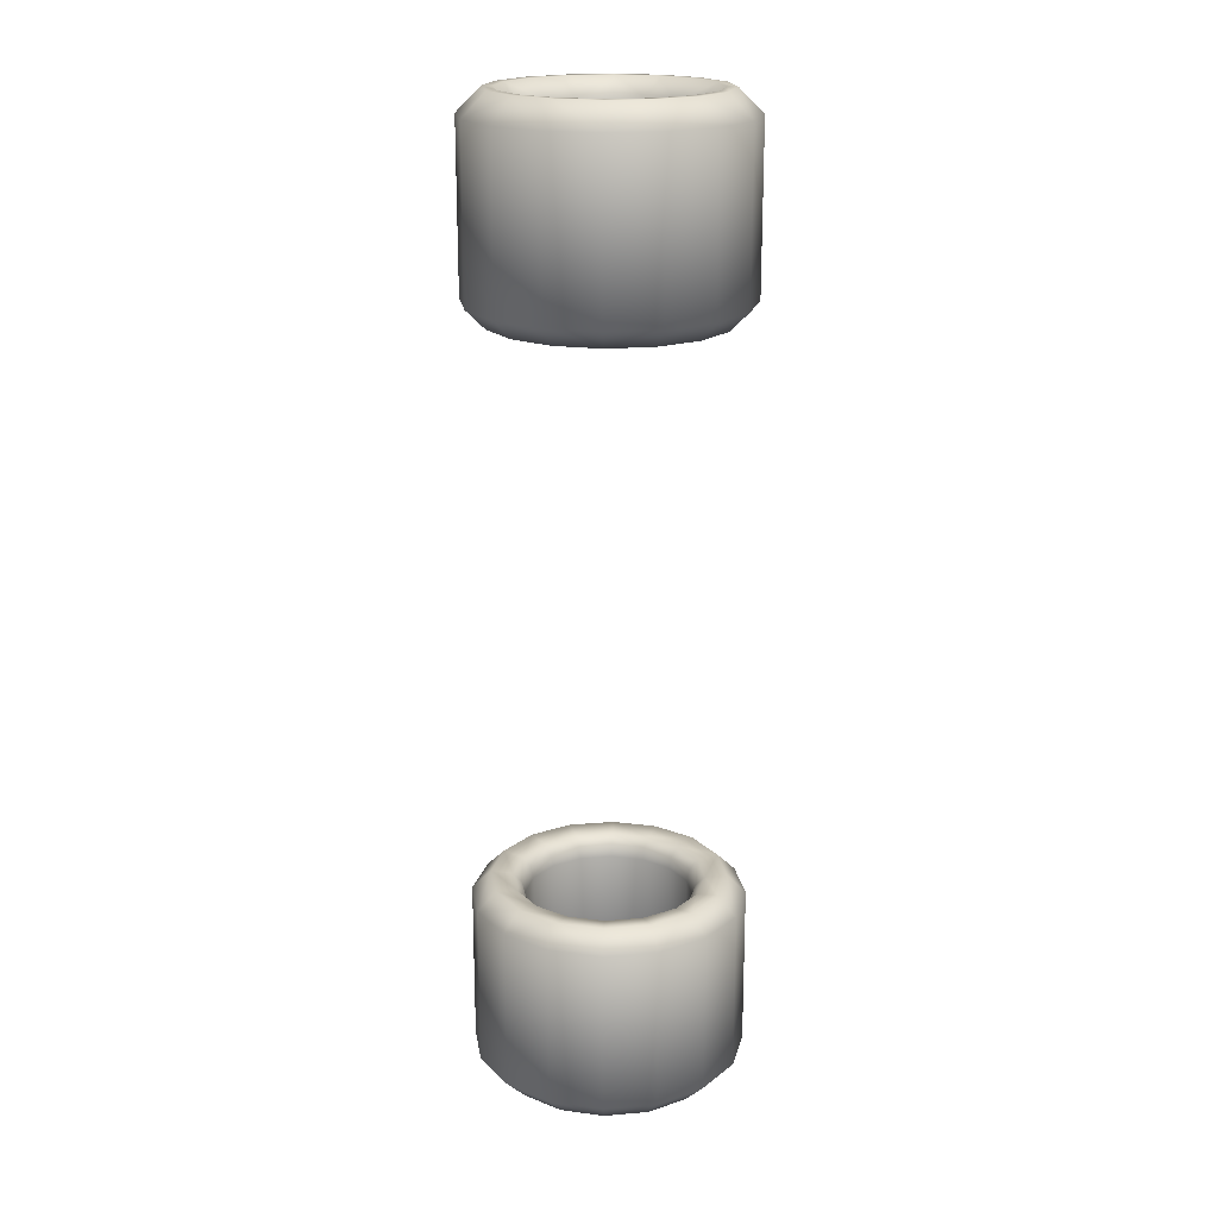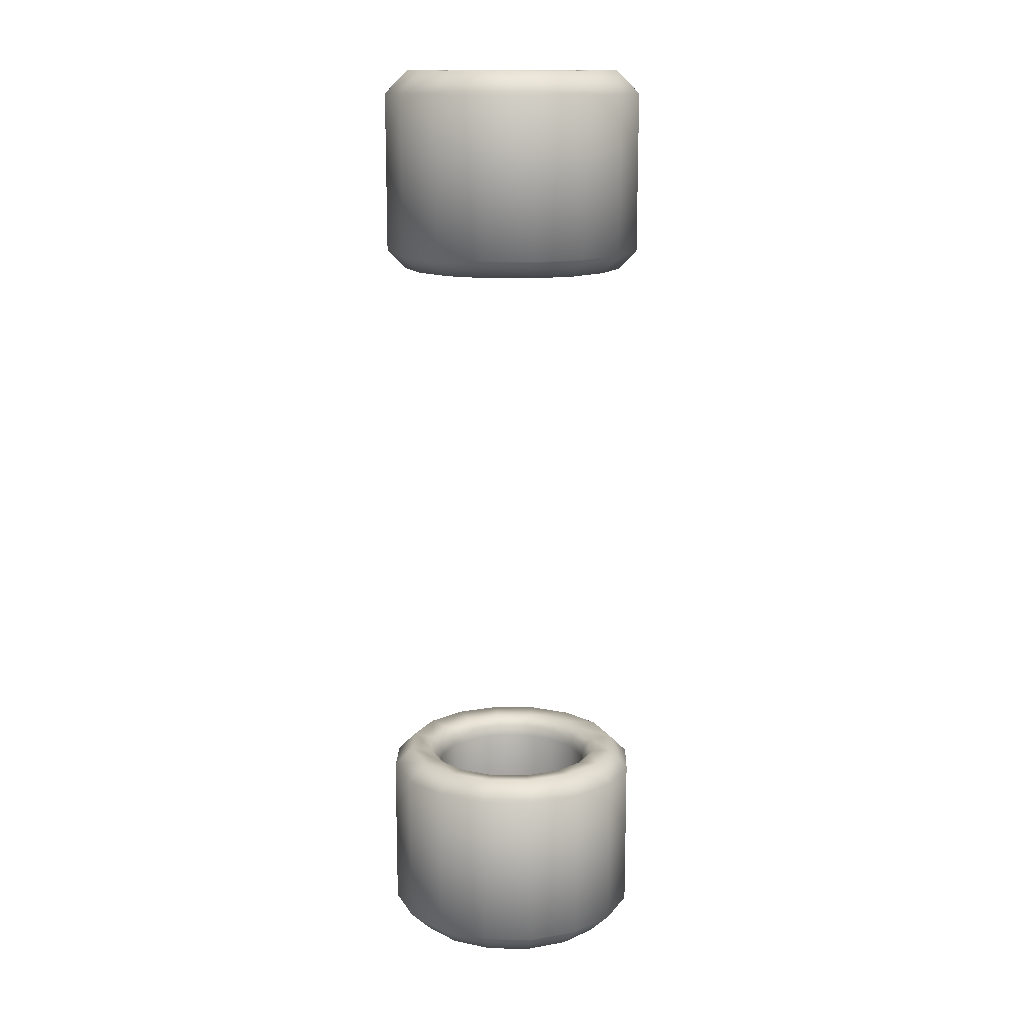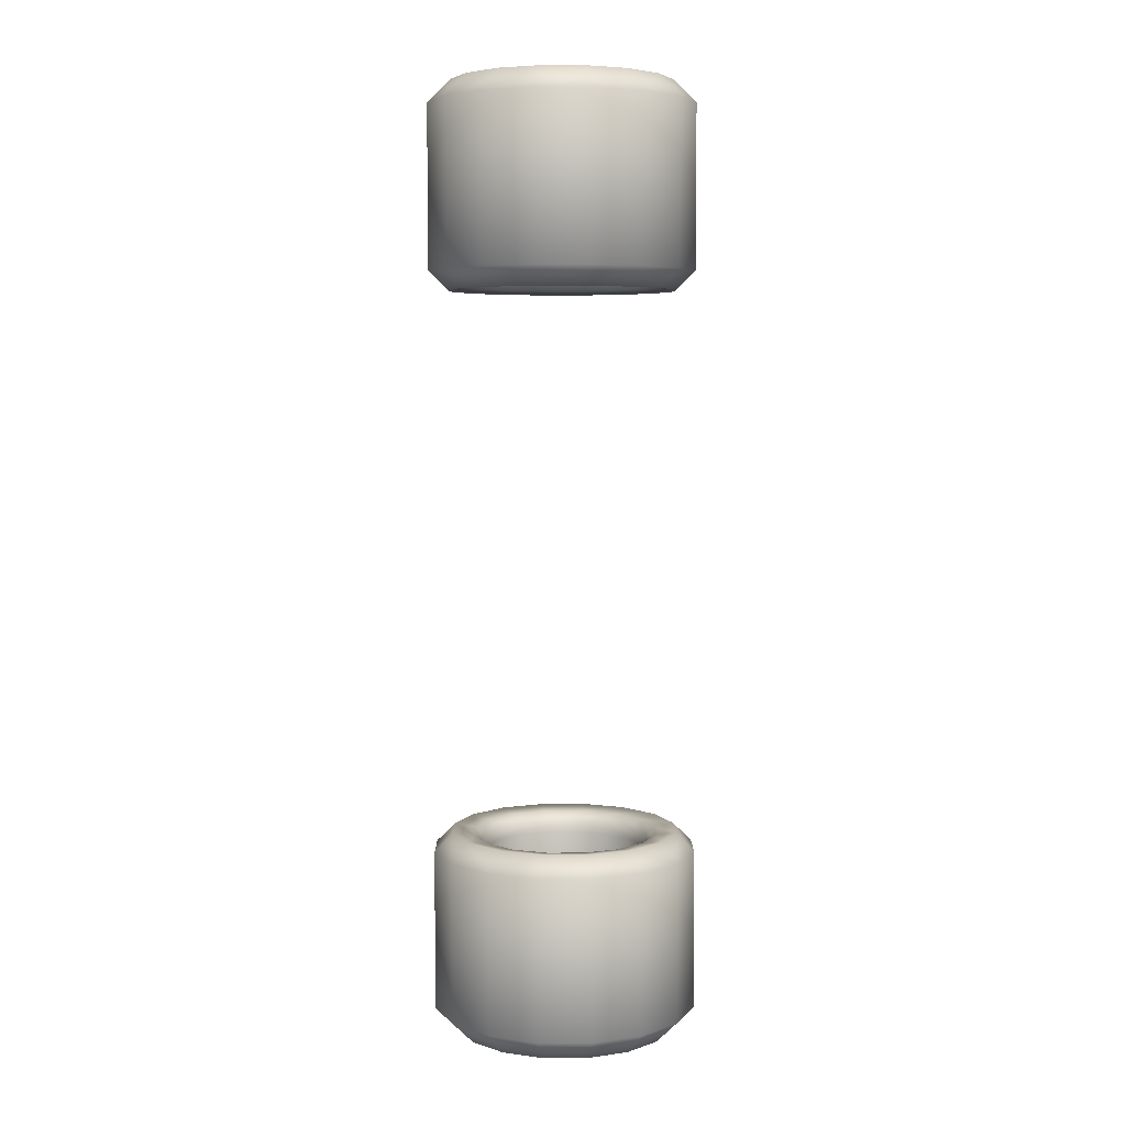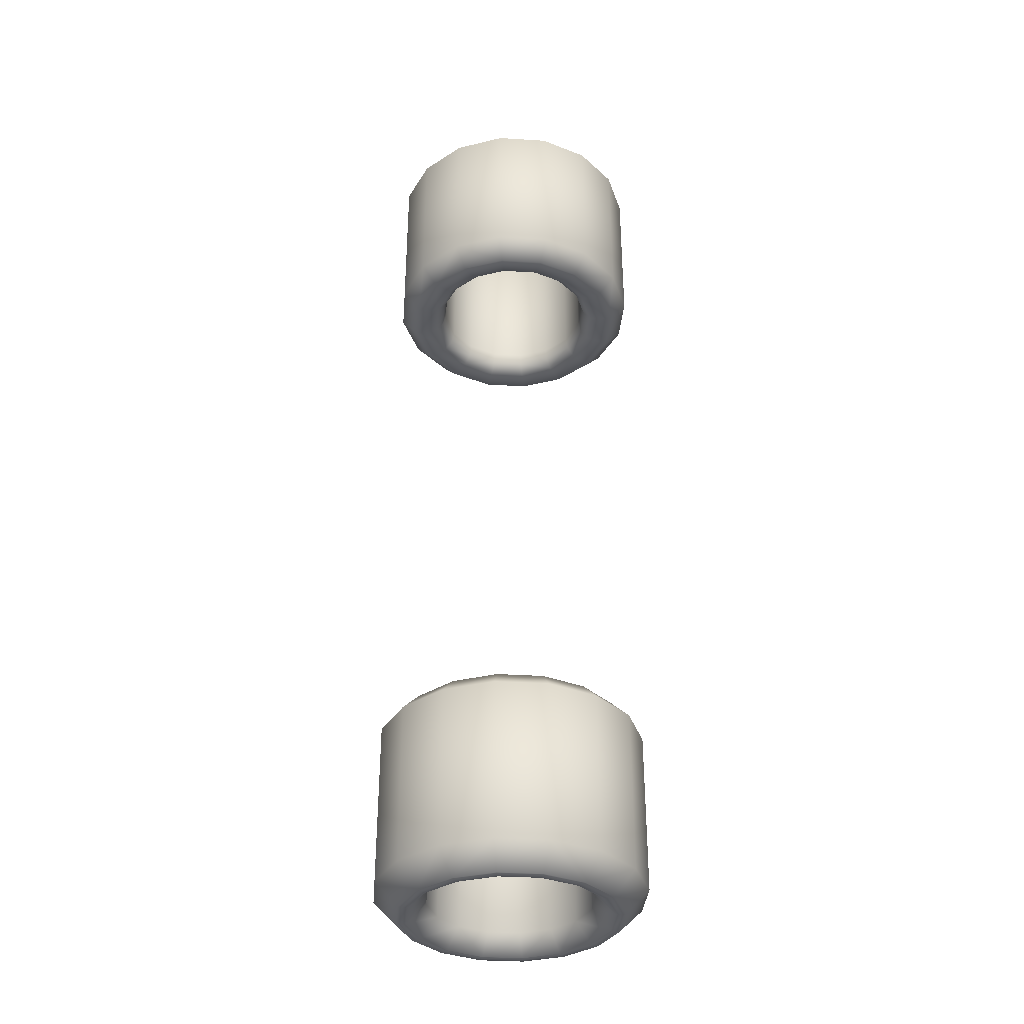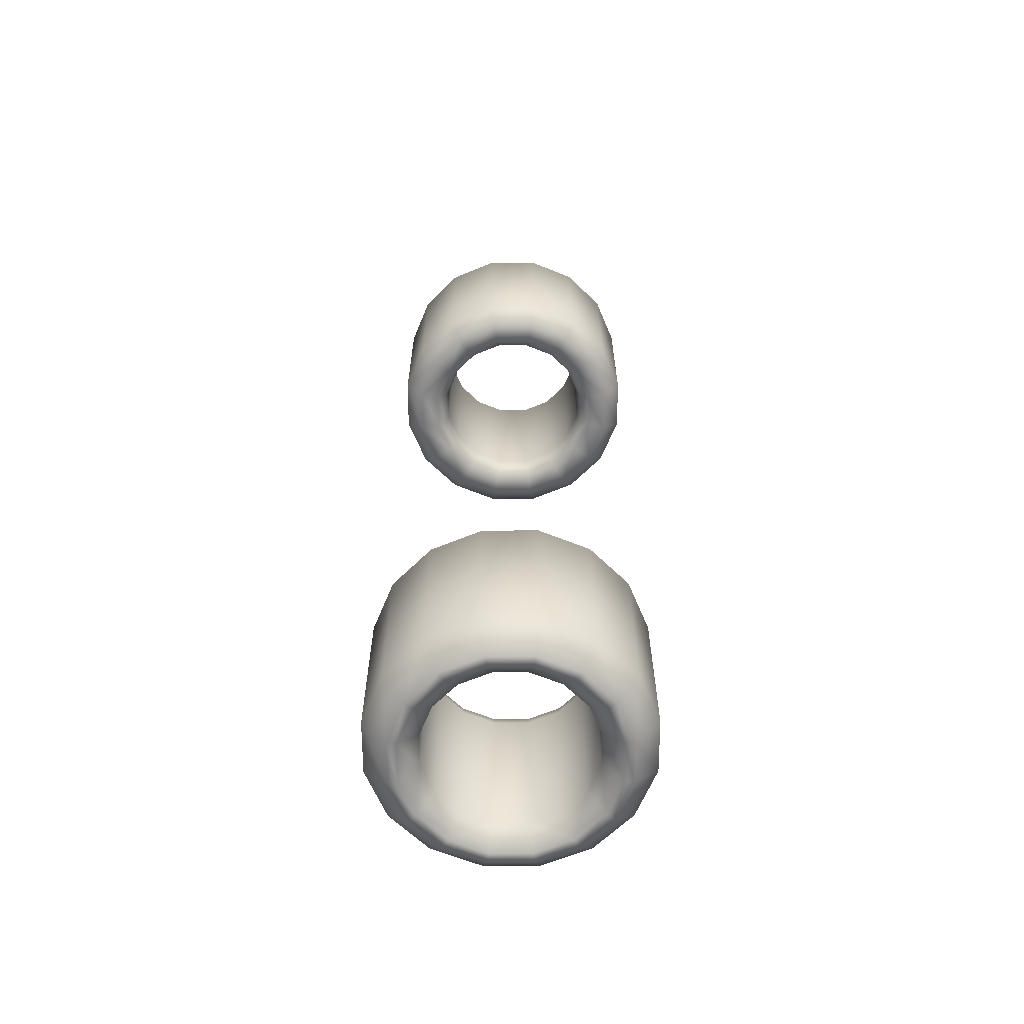
<metadata>
{"format":"obj","ext":"obj","renderer":"f3d","projection":"perspective","resolution":1024,"background":"white","views":[{"elev":19.6,"azim":-76.4,"up":"+Z"},{"elev":14.2,"azim":69.1,"up":"+Z"},{"elev":5.5,"azim":157.0,"up":"+Z"},{"elev":-35.1,"azim":-4.7,"up":"+Z"},{"elev":-62.8,"azim":45.2,"up":"+Z"}]}
</metadata>
<code>
o curiosity.LP.essieu2_curiosity.002
v -2.066 -0.7674 4.363
v -2.158 -0.7857 4.269
v -2.158 -0.5749 4.269
v -2.066 -0.5932 4.363
v -1.999 -0.9284 4.363
v -2.077 -0.9805 4.269
v -1.928 -1.13 4.269
v -1.876 -1.052 4.363
v -1.733 -1.21 4.269
v -1.715 -1.118 4.363
v -1.541 -1.118 4.363
v -1.522 -1.21 4.269
v -1.327 -1.13 4.269
v -1.38 -1.052 4.363
v -1.256 -0.9284 4.363
v -1.178 -0.9805 4.269
v -1.19 -0.7674 4.363
v -1.098 -0.7857 4.269
v -1.098 -0.5749 4.269
v -1.19 -0.5932 4.363
v -1.256 -0.4323 4.363
v -1.178 -0.3801 4.269
v -1.38 -0.3091 4.363
v -1.327 -0.231 4.269
v -1.541 -0.2424 4.363
v -1.522 -0.1503 4.269
v -1.733 -0.1503 4.269
v -1.715 -0.2424 4.363
v -1.876 -0.3091 4.363
v -1.928 -0.231 4.269
v -2.077 -0.3801 4.269
v -1.999 -0.4323 4.363
v -1.953 -0.745 3.634
v -1.999 -0.7542 3.553
v -1.965 -0.7475 3.587
v -1.953 -0.6156 3.634
v -1.965 -0.6132 3.587
v -1.999 -0.6065 3.553
v -1.903 -0.8645 3.634
v -1.942 -0.8906 3.553
v -1.914 -0.8715 3.587
v -1.812 -0.956 3.634
v -1.819 -0.9665 3.587
v -1.838 -0.9951 3.553
v -1.692 -1.006 3.634
v -1.695 -1.018 3.587
v -1.702 -1.052 3.553
v -1.563 -1.006 3.634
v -1.554 -1.052 3.553
v -1.561 -1.018 3.587
v -1.443 -0.956 3.634
v -1.436 -0.9665 3.587
v -1.417 -0.9951 3.553
v -1.352 -0.8645 3.634
v -1.313 -0.8906 3.553
v -1.341 -0.8715 3.587
v -1.302 -0.745 3.634
v -1.256 -0.7542 3.553
v -1.29 -0.7475 3.587
v -1.302 -0.6156 3.634
v -1.29 -0.6132 3.587
v -1.256 -0.6065 3.553
v -1.352 -0.4961 3.634
v -1.313 -0.47 3.553
v -1.341 -0.4891 3.587
v -1.443 -0.4046 3.634
v -1.417 -0.3656 3.553
v -1.436 -0.3941 3.587
v -1.563 -0.3551 3.634
v -1.554 -0.309 3.553
v -1.561 -0.3427 3.587
v -1.692 -0.3551 3.634
v -1.695 -0.3427 3.587
v -1.702 -0.309 3.553
v -1.812 -0.4046 3.634
v -1.838 -0.3656 3.553
v -1.819 -0.3941 3.587
v -1.903 -0.4961 3.634
v -1.914 -0.4891 3.587
v -1.942 -0.47 3.553
v -1.953 -0.745 4.286
v -2.028 -0.76 4.363
v -2.028 -0.6006 4.363
v -1.953 -0.6156 4.286
v -1.903 -0.8645 4.286
v -1.967 -0.9072 4.363
v -1.855 -1.02 4.363
v -1.812 -0.956 4.286
v -1.707 -1.081 4.363
v -1.692 -1.006 4.286
v -1.563 -1.006 4.286
v -1.548 -1.081 4.363
v -1.401 -1.02 4.363
v -1.443 -0.956 4.286
v -1.352 -0.8645 4.286
v -1.288 -0.9072 4.363
v -1.302 -0.745 4.286
v -1.227 -0.76 4.363
v -1.227 -0.6006 4.363
v -1.302 -0.6156 4.286
v -1.352 -0.4961 4.286
v -1.288 -0.4534 4.363
v -1.443 -0.4046 4.286
v -1.401 -0.3407 4.363
v -1.563 -0.3551 4.286
v -1.548 -0.2797 4.363
v -1.707 -0.2797 4.363
v -1.692 -0.3551 4.286
v -1.812 -0.4046 4.286
v -1.855 -0.3407 4.363
v -1.967 -0.4534 4.363
v -1.903 -0.4961 4.286
v -2.158 -0.7857 3.617
v -2.082 -0.7708 3.541
v -2.082 -0.5899 3.541
v -2.158 -0.5749 3.617
v -2.077 -0.9806 3.617
v -2.013 -0.9379 3.541
v -1.885 -1.066 3.541
v -1.928 -1.13 3.617
v -1.718 -1.135 3.541
v -1.733 -1.21 3.617
v -1.522 -1.21 3.617
v -1.537 -1.135 3.541
v -1.37 -1.066 3.541
v -1.327 -1.13 3.617
v -1.178 -0.9805 3.617
v -1.242 -0.9379 3.541
v -1.098 -0.7857 3.617
v -1.173 -0.7708 3.541
v -1.173 -0.5899 3.541
v -1.098 -0.5749 3.617
v -1.178 -0.3801 3.617
v -1.242 -0.4228 3.541
v -1.327 -0.231 3.617
v -1.37 -0.2949 3.541
v -1.522 -0.1503 3.617
v -1.537 -0.2257 3.541
v -1.718 -0.2257 3.541
v -1.733 -0.1503 3.617
v -1.928 -0.231 3.617
v -1.885 -0.2949 3.541
v -2.013 -0.4228 3.541
v -2.077 -0.3801 3.617
v -1.201 -0.7674 0.5207
v -1.109 -0.7857 0.6142
v -1.109 -0.5749 0.6142
v -1.201 -0.5932 0.5207
v -1.268 -0.9284 0.5207
v -1.19 -0.9805 0.6142
v -1.339 -1.13 0.6142
v -1.391 -1.052 0.5207
v -1.534 -1.21 0.6142
v -1.552 -1.118 0.5207
v -1.726 -1.118 0.5207
v -1.745 -1.21 0.6142
v -1.94 -1.13 0.6142
v -1.887 -1.052 0.5207
v -2.011 -0.9284 0.5207
v -2.089 -0.9805 0.6142
v -2.077 -0.7674 0.5207
v -2.169 -0.7857 0.6142
v -2.169 -0.5749 0.6142
v -2.077 -0.5932 0.5207
v -2.011 -0.4323 0.5207
v -2.089 -0.3801 0.6142
v -1.887 -0.3091 0.5207
v -1.94 -0.231 0.6142
v -1.726 -0.2424 0.5207
v -1.745 -0.1503 0.6142
v -1.534 -0.1503 0.6142
v -1.552 -0.2424 0.5207
v -1.391 -0.3091 0.5207
v -1.339 -0.231 0.6142
v -1.19 -0.3801 0.6142
v -1.268 -0.4323 0.5207
v -1.314 -0.745 1.249
v -1.268 -0.7542 1.33
v -1.302 -0.7475 1.296
v -1.314 -0.6156 1.249
v -1.302 -0.6132 1.296
v -1.268 -0.6065 1.33
v -1.364 -0.8645 1.249
v -1.325 -0.8906 1.33
v -1.353 -0.8715 1.296
v -1.455 -0.956 1.249
v -1.448 -0.9665 1.296
v -1.429 -0.9951 1.33
v -1.575 -1.006 1.249
v -1.572 -1.018 1.296
v -1.565 -1.052 1.33
v -1.704 -1.006 1.249
v -1.713 -1.052 1.33
v -1.706 -1.018 1.296
v -1.824 -0.956 1.249
v -1.831 -0.9665 1.296
v -1.85 -0.9951 1.33
v -1.915 -0.8645 1.249
v -1.954 -0.8906 1.33
v -1.926 -0.8715 1.296
v -1.965 -0.745 1.249
v -2.011 -0.7542 1.33
v -1.977 -0.7475 1.296
v -1.965 -0.6156 1.249
v -1.977 -0.6132 1.296
v -2.011 -0.6065 1.33
v -1.915 -0.4961 1.249
v -1.954 -0.47 1.33
v -1.926 -0.4891 1.296
v -1.824 -0.4046 1.249
v -1.85 -0.3656 1.33
v -1.831 -0.3941 1.296
v -1.704 -0.3551 1.249
v -1.713 -0.309 1.33
v -1.706 -0.3427 1.296
v -1.575 -0.3551 1.249
v -1.572 -0.3427 1.296
v -1.565 -0.309 1.33
v -1.455 -0.4046 1.249
v -1.429 -0.3656 1.33
v -1.448 -0.3941 1.296
v -1.364 -0.4961 1.249
v -1.353 -0.4891 1.296
v -1.325 -0.47 1.33
v -1.314 -0.745 0.5972
v -1.239 -0.76 0.5207
v -1.239 -0.6006 0.5207
v -1.314 -0.6156 0.5972
v -1.364 -0.8645 0.5972
v -1.3 -0.9072 0.5207
v -1.412 -1.02 0.5207
v -1.455 -0.956 0.5972
v -1.56 -1.081 0.5207
v -1.575 -1.006 0.5972
v -1.704 -1.006 0.5972
v -1.719 -1.081 0.5207
v -1.866 -1.02 0.5207
v -1.824 -0.956 0.5972
v -1.915 -0.8645 0.5972
v -1.979 -0.9072 0.5207
v -1.965 -0.745 0.5972
v -2.04 -0.76 0.5207
v -2.04 -0.6006 0.5207
v -1.965 -0.6156 0.5972
v -1.915 -0.4961 0.5972
v -1.979 -0.4534 0.5207
v -1.824 -0.4046 0.5972
v -1.866 -0.3407 0.5207
v -1.704 -0.3551 0.5972
v -1.719 -0.2797 0.5207
v -1.56 -0.2797 0.5207
v -1.575 -0.3551 0.5972
v -1.455 -0.4046 0.5972
v -1.412 -0.3407 0.5207
v -1.3 -0.4534 0.5207
v -1.364 -0.4961 0.5972
v -1.109 -0.7857 1.266
v -1.185 -0.7708 1.343
v -1.185 -0.5899 1.343
v -1.109 -0.5749 1.266
v -1.19 -0.9805 1.266
v -1.254 -0.9379 1.343
v -1.382 -1.066 1.343
v -1.339 -1.13 1.266
v -1.549 -1.135 1.343
v -1.534 -1.21 1.266
v -1.745 -1.21 1.266
v -1.73 -1.135 1.343
v -1.897 -1.066 1.343
v -1.94 -1.13 1.266
v -2.089 -0.9805 1.266
v -2.025 -0.9379 1.343
v -2.169 -0.7857 1.266
v -2.094 -0.7708 1.343
v -2.094 -0.5899 1.343
v -2.169 -0.5749 1.266
v -2.089 -0.3801 1.266
v -2.025 -0.4228 1.343
v -1.94 -0.231 1.266
v -1.897 -0.2949 1.343
v -1.745 -0.1503 1.266
v -1.73 -0.2257 1.343
v -1.549 -0.2257 1.343
v -1.534 -0.1503 1.266
v -1.339 -0.231 1.266
v -1.382 -0.2949 1.343
v -1.254 -0.4228 1.343
v -1.19 -0.3801 1.266
f 5 1 2 6
f 40 44 119 118
f 2 3 116 113
f 132 133 22 19
f 140 141 30 27
f 12 9 122 123
f 16 127 129 18
f 137 26 24 135
f 9 7 120 122
f 18 129 132 19
f 141 144 31 30
f 83 4 1 82
f 62 64 134 131
f 49 53 125 124
f 13 126 127 16
f 31 144 116 3
f 26 137 140 27
f 84 81 33 36
f 133 135 24 22
f 11 14 93 92
f 85 39 33 81
f 101 63 60 100
f 109 75 72 108
f 92 89 10 11
f 57 54 95 97
f 69 66 103 105
f 42 88 90 45
f 60 57 97 100
f 75 109 112 78
f 91 48 45 90
f 6 2 113 117
f 5 8 87 86
f 51 94 95 54
f 84 36 78 112
f 69 105 108 72
f 103 66 63 101
f 28 29 110 107
f 123 126 13 12
f 76 80 143 142
f 20 21 102 99
f 47 121 119 44
f 20 99 98 17
f 88 42 39 85
f 67 70 138 136
f 15 17 98 96
f 10 89 87 8
f 34 114 115 38
f 94 51 48 91
f 4 83 111 32
f 47 49 124 121
f 70 74 139 138
f 14 15 96 93
f 53 55 128 125
f 64 67 136 134
f 80 38 115 143
f 58 62 131 130
f 21 23 104 102
f 55 58 130 128
f 23 25 106 104
f 117 120 7 6
f 25 28 107 106
f 74 76 142 139
f 29 32 111 110
f 34 40 118 114
f 9 10 8 7
f 6 7 8 5
f 11 10 9 12
f 12 13 14 11
f 13 16 15 14
f 2 1 4 3
f 19 22 21 20
f 22 24 23 21
f 23 24 26 25
f 26 27 28 25
f 27 30 29 28
f 30 31 32 29
f 32 31 3 4
f 17 18 19 20
f 15 16 18 17
f 40 34 35 41
f 41 35 33 39
f 46 47 44 43
f 45 46 43 42
f 41 43 44 40
f 39 42 43 41
f 49 47 46 50
f 50 46 45 48
f 50 52 53 49
f 48 51 52 50
f 52 56 55 53
f 51 54 56 52
f 33 35 37 36
f 35 34 38 37
f 61 65 64 62
f 60 63 65 61
f 65 68 67 64
f 63 66 68 65
f 67 68 71 70
f 68 66 69 71
f 71 73 74 70
f 69 72 73 71
f 73 77 76 74
f 72 75 77 73
f 77 79 80 76
f 75 78 79 77
f 79 78 36 37
f 80 79 37 38
f 58 59 61 62
f 59 57 60 61
f 55 56 59 58
f 56 54 57 59
f 85 81 82 86
f 89 90 88 87
f 86 87 88 85
f 91 90 89 92
f 92 93 94 91
f 93 96 95 94
f 82 81 84 83
f 99 102 101 100
f 102 104 103 101
f 103 104 106 105
f 106 107 108 105
f 107 110 109 108
f 110 111 112 109
f 112 111 83 84
f 97 98 99 100
f 95 96 98 97
f 117 113 114 118
f 121 122 120 119
f 118 119 120 117
f 123 122 121 124
f 124 125 126 123
f 125 128 127 126
f 114 113 116 115
f 131 134 133 132
f 134 136 135 133
f 135 136 138 137
f 138 139 140 137
f 139 142 141 140
f 142 143 144 141
f 144 143 115 116
f 129 130 131 132
f 127 128 130 129
f 5 86 82 1
f 184 188 263 262
f 149 145 146 150
f 146 147 260 257
f 276 277 166 163
f 284 285 174 171
f 156 153 266 267
f 160 271 273 162
f 281 170 168 279
f 153 151 264 266
f 162 273 276 163
f 285 288 175 174
f 227 148 145 226
f 206 208 278 275
f 193 197 269 268
f 157 270 271 160
f 175 288 260 147
f 170 281 284 171
f 228 225 177 180
f 277 279 168 166
f 155 158 237 236
f 229 183 177 225
f 245 207 204 244
f 253 219 216 252
f 236 233 154 155
f 201 198 239 241
f 213 210 247 249
f 186 232 234 189
f 204 201 241 244
f 219 253 256 222
f 235 192 189 234
f 150 146 257 261
f 149 152 231 230
f 195 238 239 198
f 228 180 222 256
f 213 249 252 216
f 247 210 207 245
f 172 173 254 251
f 267 270 157 156
f 220 224 287 286
f 164 165 246 243
f 191 265 263 188
f 164 243 242 161
f 232 186 183 229
f 211 214 282 280
f 159 161 242 240
f 154 233 231 152
f 178 258 259 182
f 238 195 192 235
f 148 227 255 176
f 191 193 268 265
f 214 218 283 282
f 158 159 240 237
f 197 199 272 269
f 208 211 280 278
f 224 182 259 287
f 202 206 275 274
f 165 167 248 246
f 199 202 274 272
f 167 169 250 248
f 261 264 151 150
f 169 172 251 250
f 218 220 286 283
f 173 176 255 254
f 178 184 262 258
f 153 154 152 151
f 150 151 152 149
f 155 154 153 156
f 156 157 158 155
f 157 160 159 158
f 146 145 148 147
f 163 166 165 164
f 166 168 167 165
f 167 168 170 169
f 170 171 172 169
f 171 174 173 172
f 174 175 176 173
f 176 175 147 148
f 161 162 163 164
f 159 160 162 161
f 184 178 179 185
f 185 179 177 183
f 190 191 188 187
f 189 190 187 186
f 185 187 188 184
f 183 186 187 185
f 193 191 190 194
f 194 190 189 192
f 194 196 197 193
f 192 195 196 194
f 196 200 199 197
f 195 198 200 196
f 177 179 181 180
f 179 178 182 181
f 205 209 208 206
f 204 207 209 205
f 209 212 211 208
f 207 210 212 209
f 211 212 215 214
f 212 210 213 215
f 215 217 218 214
f 213 216 217 215
f 217 221 220 218
f 216 219 221 217
f 221 223 224 220
f 219 222 223 221
f 223 222 180 181
f 224 223 181 182
f 202 203 205 206
f 203 201 204 205
f 199 200 203 202
f 200 198 201 203
f 229 225 226 230
f 233 234 232 231
f 230 231 232 229
f 235 234 233 236
f 236 237 238 235
f 237 240 239 238
f 226 225 228 227
f 243 246 245 244
f 246 248 247 245
f 247 248 250 249
f 250 251 252 249
f 251 254 253 252
f 254 255 256 253
f 256 255 227 228
f 241 242 243 244
f 239 240 242 241
f 261 257 258 262
f 265 266 264 263
f 262 263 264 261
f 267 266 265 268
f 268 269 270 267
f 269 272 271 270
f 258 257 260 259
f 275 278 277 276
f 278 280 279 277
f 279 280 282 281
f 282 283 284 281
f 283 286 285 284
f 286 287 288 285
f 288 287 259 260
f 273 274 275 276
f 271 272 274 273
f 149 230 226 145

</code>
